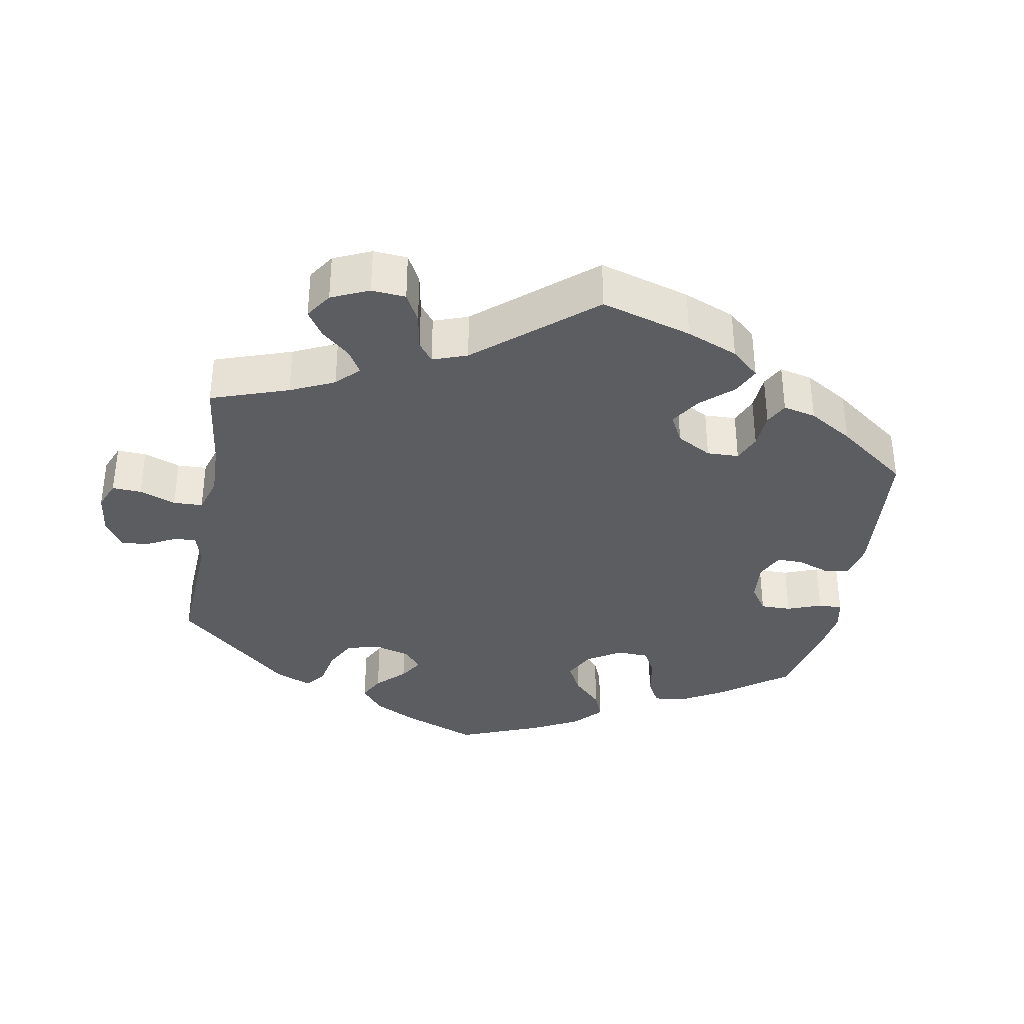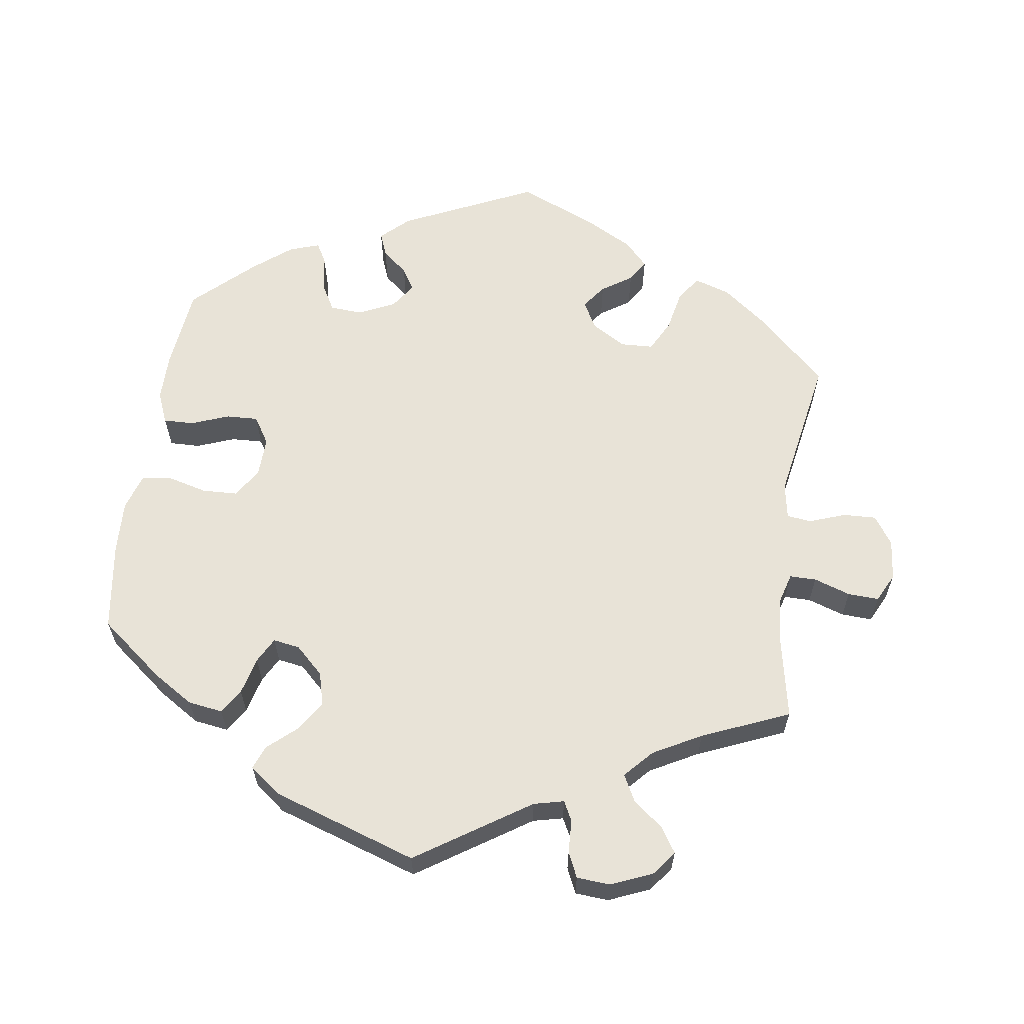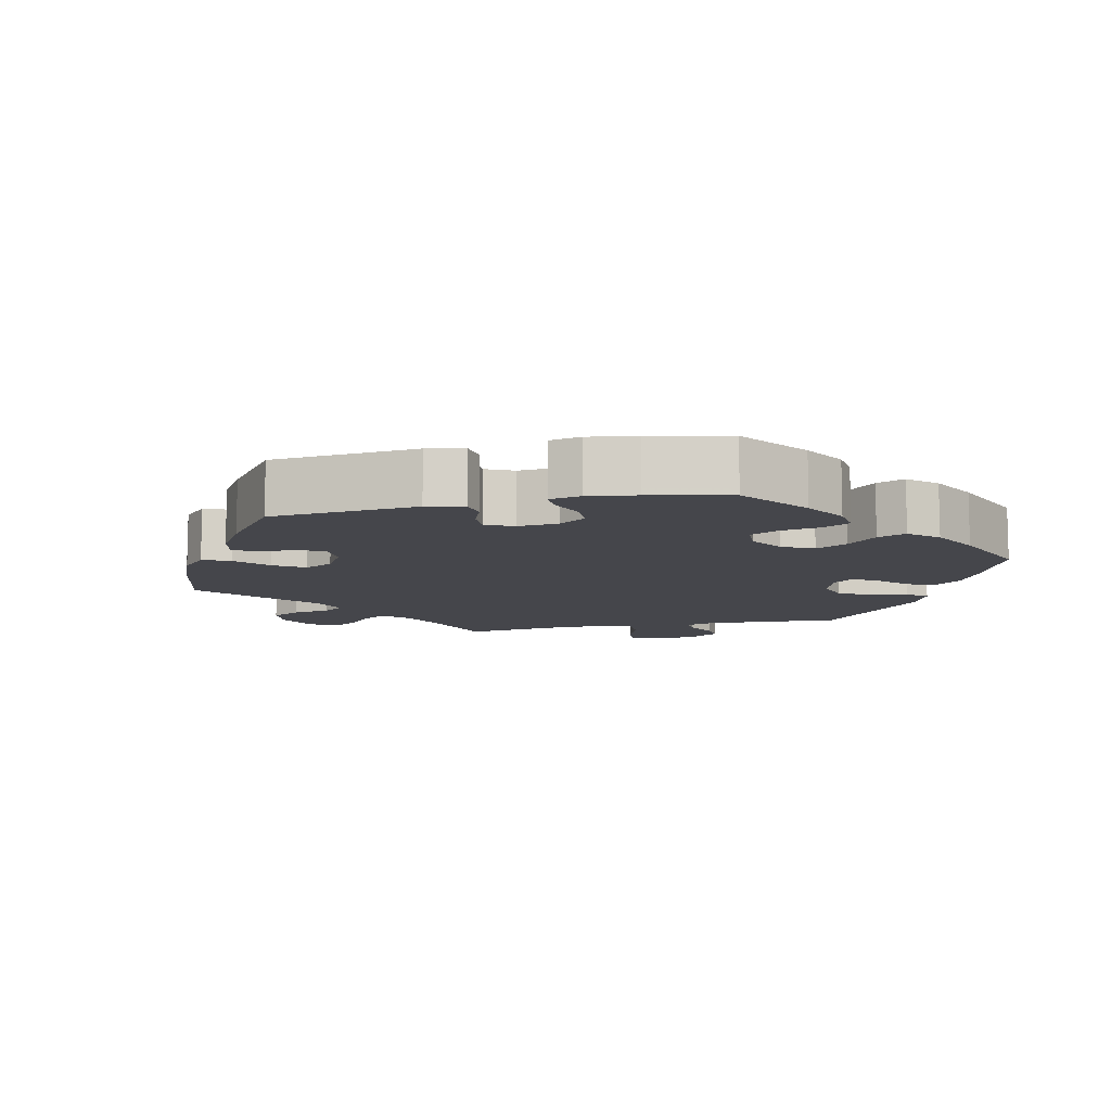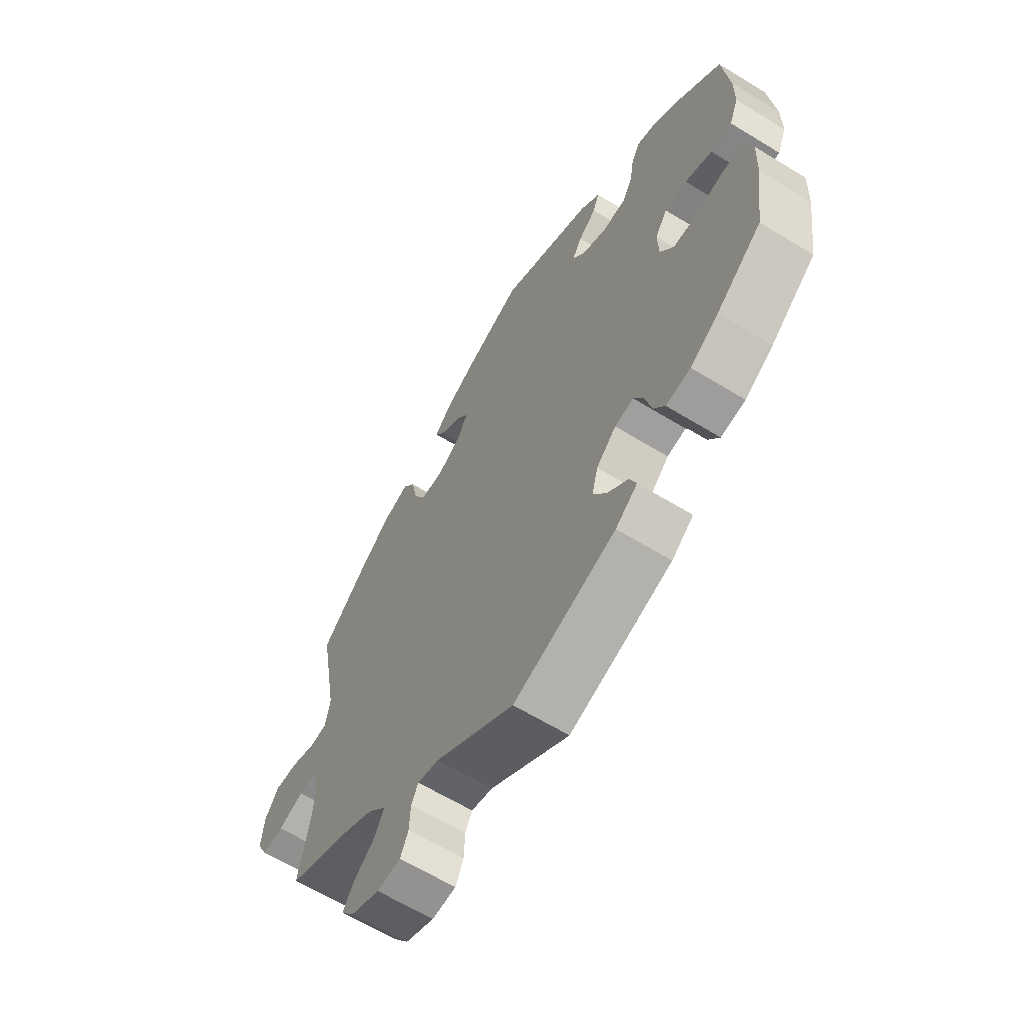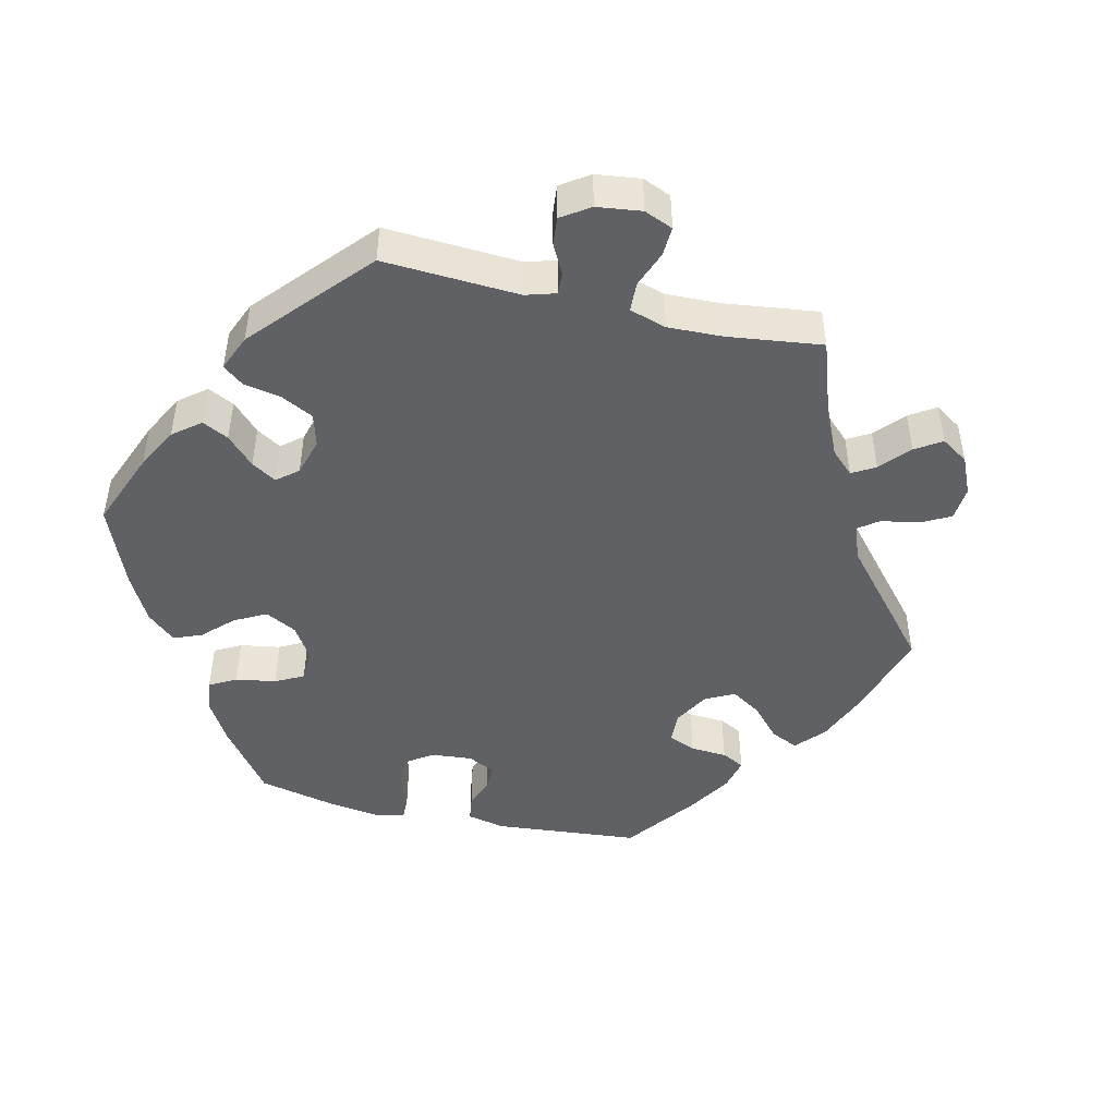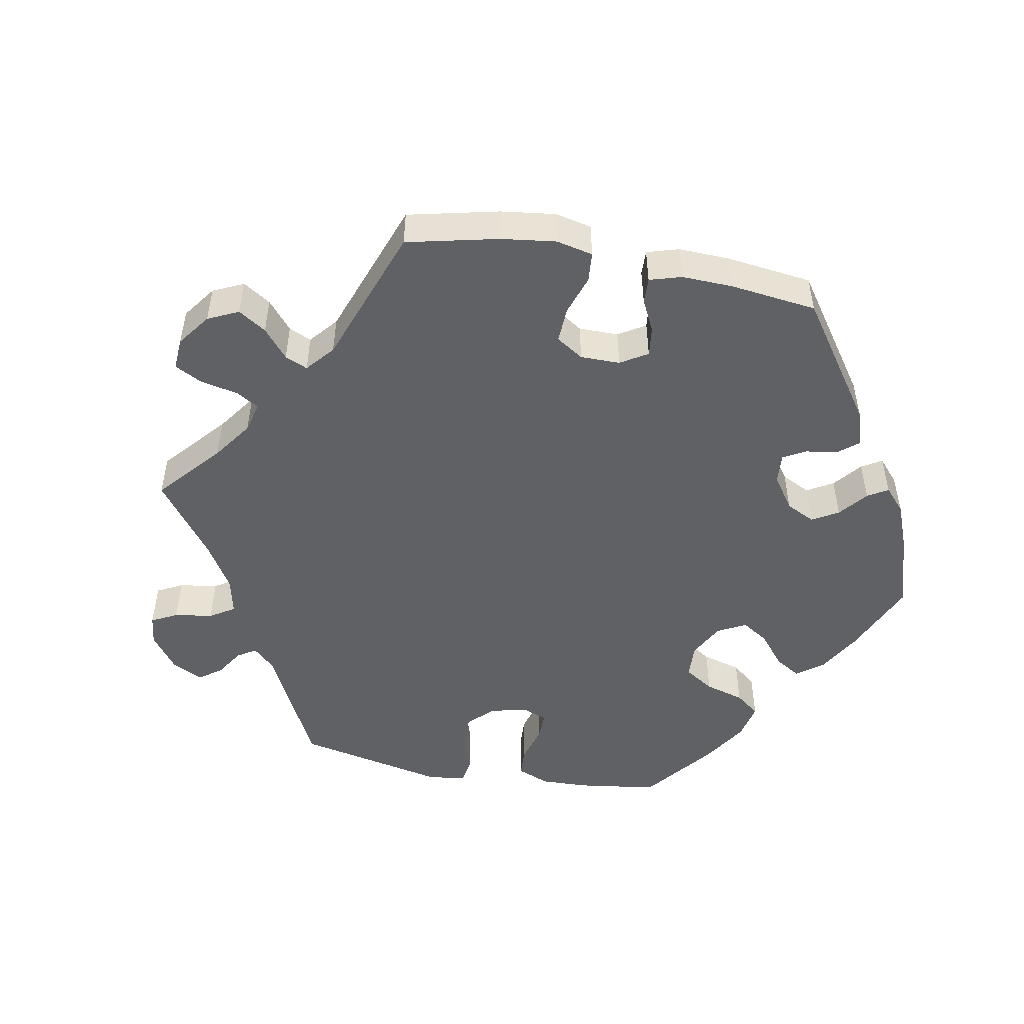
<metadata>
{"format":"obj","ext":"obj","renderer":"f3d","projection":"perspective","resolution":1024,"background":"white","views":[{"elev":-35.9,"azim":-70.1,"up":"+Y"},{"elev":61.8,"azim":-171.8,"up":"+Y"},{"elev":-10.1,"azim":42.8,"up":"+Y"},{"elev":-63.1,"azim":58.2,"up":"+Z"},{"elev":-46.7,"azim":-163.1,"up":"+Y"},{"elev":-49.9,"azim":-40.8,"up":"+Y"}]}
</metadata>
<code>
v 0.513 0.07 0.175
v 0.513 0.07 0.107
v 0.495 0.07 0.064
v 0.453 0.07 0.065
v 0.4 0.07 0.085
v 0.356 0.07 0.087
v 0.332 0.07 0.049
v 0.334 0.07 -0.006
v 0.36 0.07 -0.047
v 0.409 0.07 -0.049
v 0.464 0.07 -0.035
v 0.506 0.07 -0.041
v 0.522 0.07 -0.091
v 0.519 0.07 -0.165
v 0.501 0.07 -0.288
v 0.412 0.07 -0.358
v 0.356 0.07 -0.393
v 0.308 0.07 -0.4
v 0.286 0.07 -0.366
v 0.273 0.07 -0.314
v 0.254 0.07 -0.279
v 0.217 0.07 -0.285
v 0.178 0.07 -0.322
v 0.166 0.07 -0.368
v 0.193 0.07 -0.41
v 0.233 0.07 -0.445
v 0.246 0.07 -0.478
v 0.203 0.07 -0.511
v 0.001 0.07 -0.578
v -0.156 0.07 -0.475
v -0.198 0.07 -0.465
v -0.212 0.07 -0.492
v -0.214 0.07 -0.538
v -0.23 0.07 -0.573
v -0.277 0.07 -0.576
v -0.334 0.07 -0.552
v -0.36 0.07 -0.518
v -0.338 0.07 -0.484
v -0.296 0.07 -0.45
v -0.277 0.07 -0.414
v -0.313 0.07 -0.375
v -0.38 0.07 -0.339
v -0.501 0.07 -0.288
v -0.479 0.07 -0.176
v -0.473 0.07 -0.109
v -0.485 0.07 -0.067
v -0.522 0.07 -0.067
v -0.573 0.07 -0.084
v -0.616 0.07 -0.086
v -0.636 0.07 -0.046
v -0.63 0.07 0.011
v -0.603 0.07 0.05
v -0.557 0.07 0.048
v -0.507 0.07 0.03
v -0.473 0.07 0.034
v -0.464 0.07 0.084
v -0.501 0.07 0.289
v -0.405 0.07 0.379
v -0.344 0.07 0.426
v -0.294 0.07 0.442
v -0.27 0.07 0.408
v -0.258 0.07 0.35
v -0.235 0.07 0.306
v -0.19 0.07 0.304
v -0.142 0.07 0.332
v -0.121 0.07 0.371
v -0.146 0.07 0.404
v -0.188 0.07 0.432
v -0.207 0.07 0.462
v -0.175 0.07 0.496
v -0.112 0.07 0.53
v 0 0.07 0.578
v 0.185 0.07 0.492
v 0.224 0.07 0.456
v 0.211 0.07 0.423
v 0.176 0.07 0.394
v 0.157 0.07 0.363
v 0.181 0.07 0.328
v 0.232 0.07 0.304
v 0.277 0.07 0.307
v 0.298 0.07 0.344
v 0.306 0.07 0.394
v 0.322 0.07 0.423
v 0.364 0.07 0.409
v 0.417 0.07 0.367
v 0.5 0.07 0.29
v 0.513 0 0.175
v 0.513 0 0.107
v 0.495 0 0.064
v 0.453 0 0.065
v 0.4 0 0.085
v 0.356 0 0.087
v 0.332 0 0.049
v 0.334 0 -0.006
v 0.36 0 -0.047
v 0.409 0 -0.049
v 0.464 0 -0.035
v 0.506 0 -0.041
v 0.522 0 -0.091
v 0.519 0 -0.165
v 0.501 0 -0.288
v 0.412 0 -0.358
v 0.356 0 -0.393
v 0.308 0 -0.4
v 0.286 0 -0.366
v 0.273 0 -0.314
v 0.254 0 -0.279
v 0.217 0 -0.285
v 0.178 0 -0.322
v 0.166 0 -0.368
v 0.193 0 -0.41
v 0.233 0 -0.445
v 0.246 0 -0.478
v 0.203 0 -0.511
v 0.001 0 -0.578
v -0.156 0 -0.475
v -0.198 0 -0.465
v -0.212 0 -0.492
v -0.214 0 -0.538
v -0.23 0 -0.573
v -0.277 0 -0.576
v -0.334 0 -0.552
v -0.36 0 -0.518
v -0.338 0 -0.484
v -0.296 0 -0.45
v -0.277 0 -0.414
v -0.313 0 -0.375
v -0.38 0 -0.339
v -0.501 0 -0.288
v -0.479 0 -0.176
v -0.473 0 -0.109
v -0.485 0 -0.067
v -0.522 0 -0.067
v -0.573 0 -0.084
v -0.616 0 -0.086
v -0.636 0 -0.046
v -0.63 0 0.011
v -0.603 0 0.05
v -0.557 0 0.048
v -0.507 0 0.03
v -0.473 0 0.034
v -0.464 0 0.084
v -0.501 0 0.289
v -0.405 0 0.379
v -0.344 0 0.426
v -0.294 0 0.442
v -0.27 0 0.408
v -0.258 0 0.35
v -0.235 0 0.306
v -0.19 0 0.304
v -0.142 0 0.332
v -0.121 0 0.371
v -0.146 0 0.404
v -0.188 0 0.432
v -0.207 0 0.462
v -0.175 0 0.496
v -0.112 0 0.53
v 0 0 0.578
v 0.185 0 0.492
v 0.224 0 0.456
v 0.211 0 0.423
v 0.176 0 0.394
v 0.157 0 0.363
v 0.181 0 0.328
v 0.232 0 0.304
v 0.277 0 0.307
v 0.298 0 0.344
v 0.306 0 0.394
v 0.322 0 0.423
v 0.364 0 0.409
v 0.417 0 0.367
v 0.5 0 0.29
f 81 82 83 84
f 80 81 84 85
f 73 74 75 76
f 73 76 77
f 72 73 77
f 71 72 77 78
f 67 68 69 70
f 66 67 70 71
f 59 60 61 62
f 59 62 63
f 56 57 58 59
f 55 56 59 63
f 51 52 53 54
f 51 54 55
f 50 51 55
f 47 48 49 50
f 46 47 50 55
f 45 46 55 63
f 42 43 44
f 41 42 44 45
f 40 41 45 63
f 36 37 38 39
f 36 39 40
f 35 36 40
f 32 33 34 35
f 31 32 35 40
f 30 31 40 63
f 25 26 27 28
f 24 25 28 29
f 23 24 29 30
f 17 18 19 20
f 17 20 21
f 16 17 21
f 15 16 21
f 14 15 21
f 13 14 21 22
f 10 11 12 13
f 9 10 13 22
f 2 3 4 5
f 2 5 6
f 1 2 6
f 80 85 86 1
f 66 71 78
f 65 66 78 79
f 64 65 79
f 23 30 63 64
f 23 64 79
f 8 9 22 23
f 7 8 23 79
f 6 7 79 80
f 1 6 80
f 170 169 168 167
f 171 170 167 166
f 162 161 160 159
f 163 162 159
f 163 159 158
f 164 163 158 157
f 156 155 154 153
f 157 156 153 152
f 148 147 146 145
f 149 148 145
f 145 144 143 142
f 149 145 142 141
f 140 139 138 137
f 141 140 137
f 141 137 136
f 136 135 134 133
f 141 136 133 132
f 149 141 132 131
f 130 129 128
f 131 130 128 127
f 149 131 127 126
f 125 124 123 122
f 126 125 122
f 126 122 121
f 121 120 119 118
f 126 121 118 117
f 149 126 117 116
f 114 113 112 111
f 115 114 111 110
f 116 115 110 109
f 106 105 104 103
f 107 106 103
f 107 103 102
f 107 102 101
f 107 101 100
f 108 107 100 99
f 99 98 97 96
f 108 99 96 95
f 91 90 89 88
f 92 91 88
f 92 88 87
f 87 172 171 166
f 164 157 152
f 165 164 152 151
f 165 151 150
f 150 149 116 109
f 165 150 109
f 109 108 95 94
f 165 109 94 93
f 166 165 93 92
f 166 92 87
f 1 87 88 2
f 2 88 89 3
f 3 89 90 4
f 4 90 91 5
f 5 91 92 6
f 6 92 93 7
f 7 93 94 8
f 8 94 95 9
f 9 95 96 10
f 10 96 97 11
f 11 97 98 12
f 12 98 99 13
f 13 99 100 14
f 14 100 101 15
f 15 101 102 16
f 16 102 103 17
f 17 103 104 18
f 18 104 105 19
f 19 105 106 20
f 20 106 107 21
f 21 107 108 22
f 22 108 109 23
f 23 109 110 24
f 24 110 111 25
f 25 111 112 26
f 26 112 113 27
f 27 113 114 28
f 28 114 115 29
f 29 115 116 30
f 30 116 117 31
f 31 117 118 32
f 32 118 119 33
f 33 119 120 34
f 34 120 121 35
f 35 121 122 36
f 36 122 123 37
f 37 123 124 38
f 38 124 125 39
f 39 125 126 40
f 40 126 127 41
f 41 127 128 42
f 42 128 129 43
f 43 129 130 44
f 44 130 131 45
f 45 131 132 46
f 46 132 133 47
f 47 133 134 48
f 48 134 135 49
f 49 135 136 50
f 50 136 137 51
f 51 137 138 52
f 52 138 139 53
f 53 139 140 54
f 54 140 141 55
f 55 141 142 56
f 56 142 143 57
f 57 143 144 58
f 58 144 145 59
f 59 145 146 60
f 60 146 147 61
f 61 147 148 62
f 62 148 149 63
f 63 149 150 64
f 64 150 151 65
f 65 151 152 66
f 66 152 153 67
f 67 153 154 68
f 68 154 155 69
f 69 155 156 70
f 70 156 157 71
f 71 157 158 72
f 72 158 159 73
f 73 159 160 74
f 74 160 161 75
f 75 161 162 76
f 76 162 163 77
f 77 163 164 78
f 78 164 165 79
f 79 165 166 80
f 80 166 167 81
f 81 167 168 82
f 82 168 169 83
f 83 169 170 84
f 84 170 171 85
f 85 171 172 86
f 86 172 87 1

</code>
